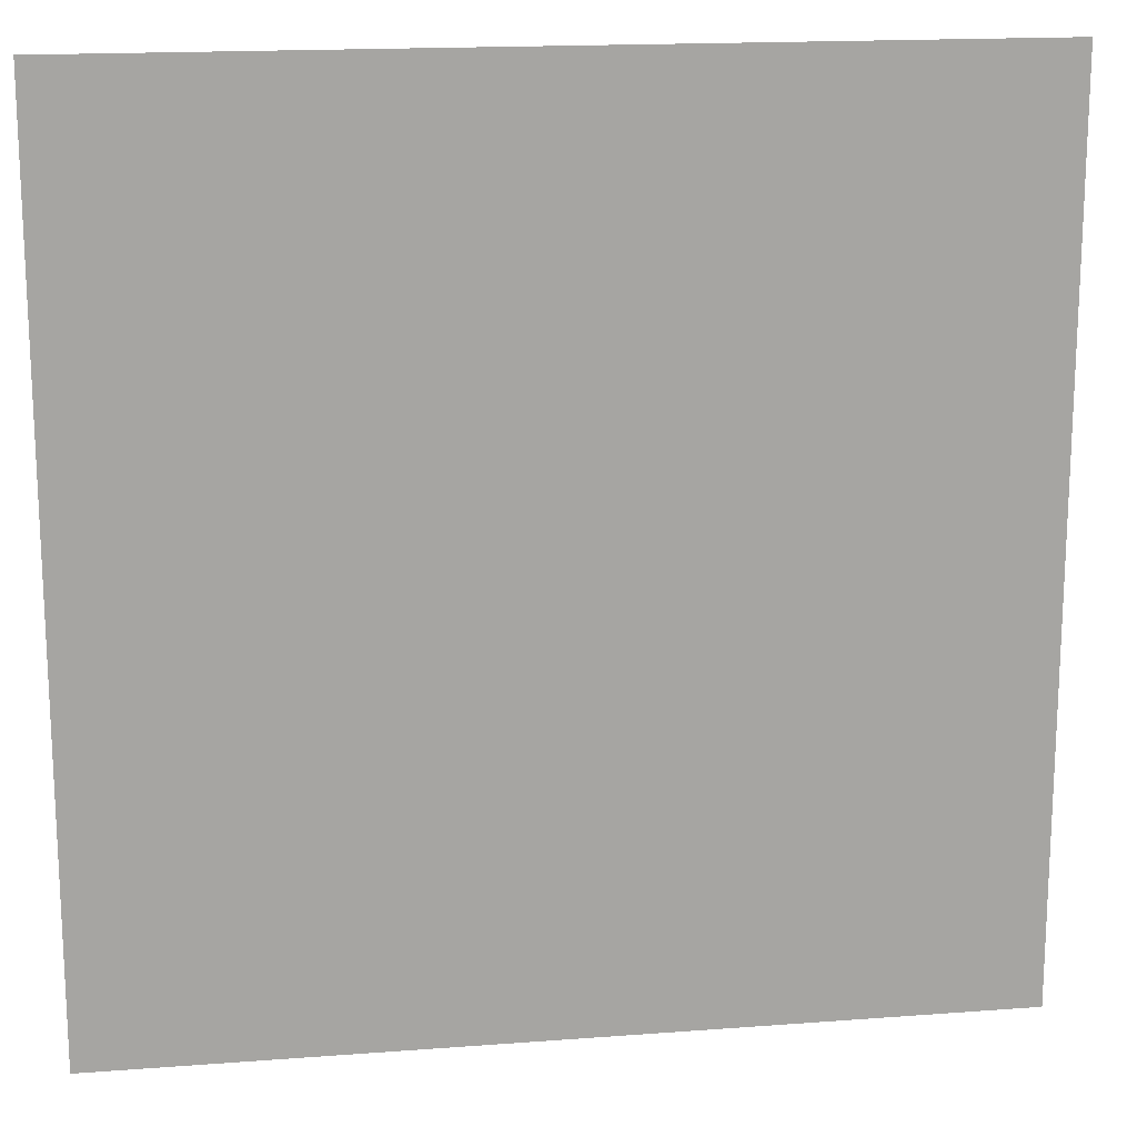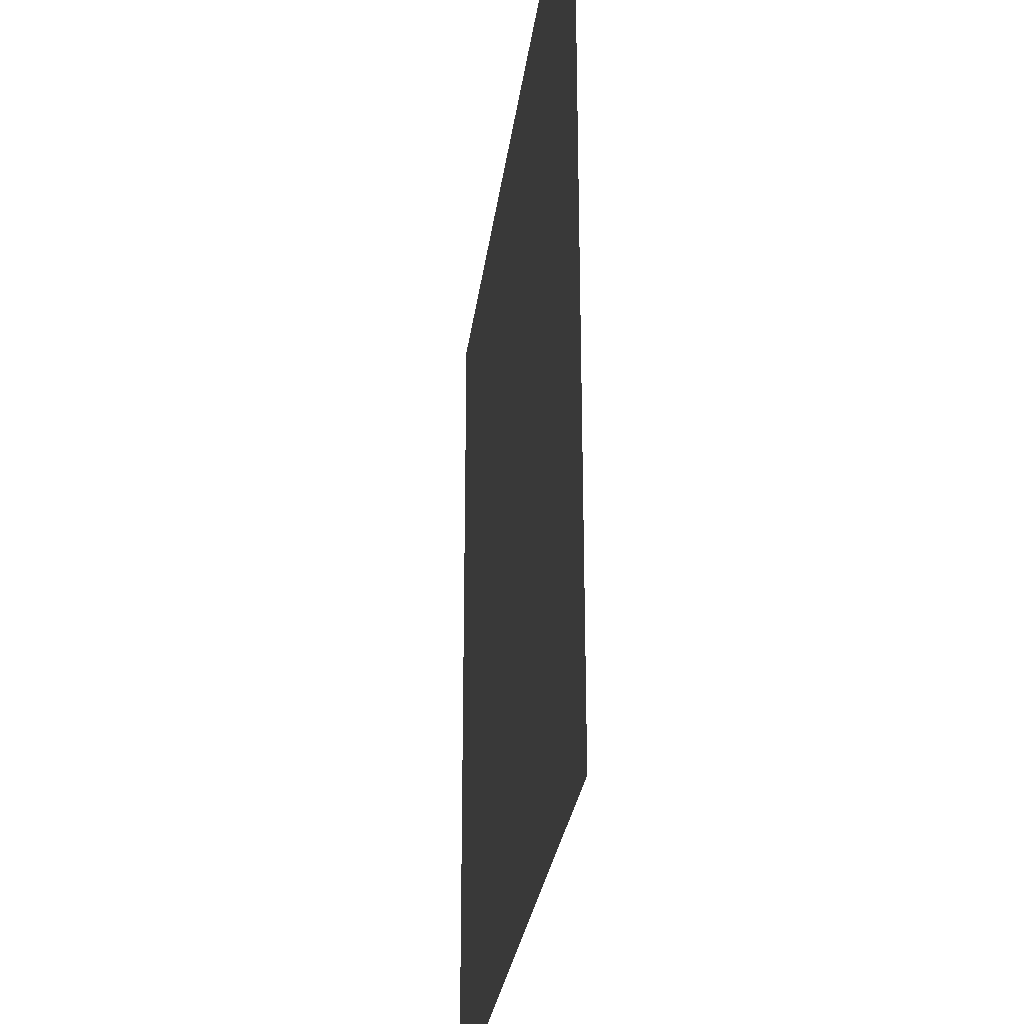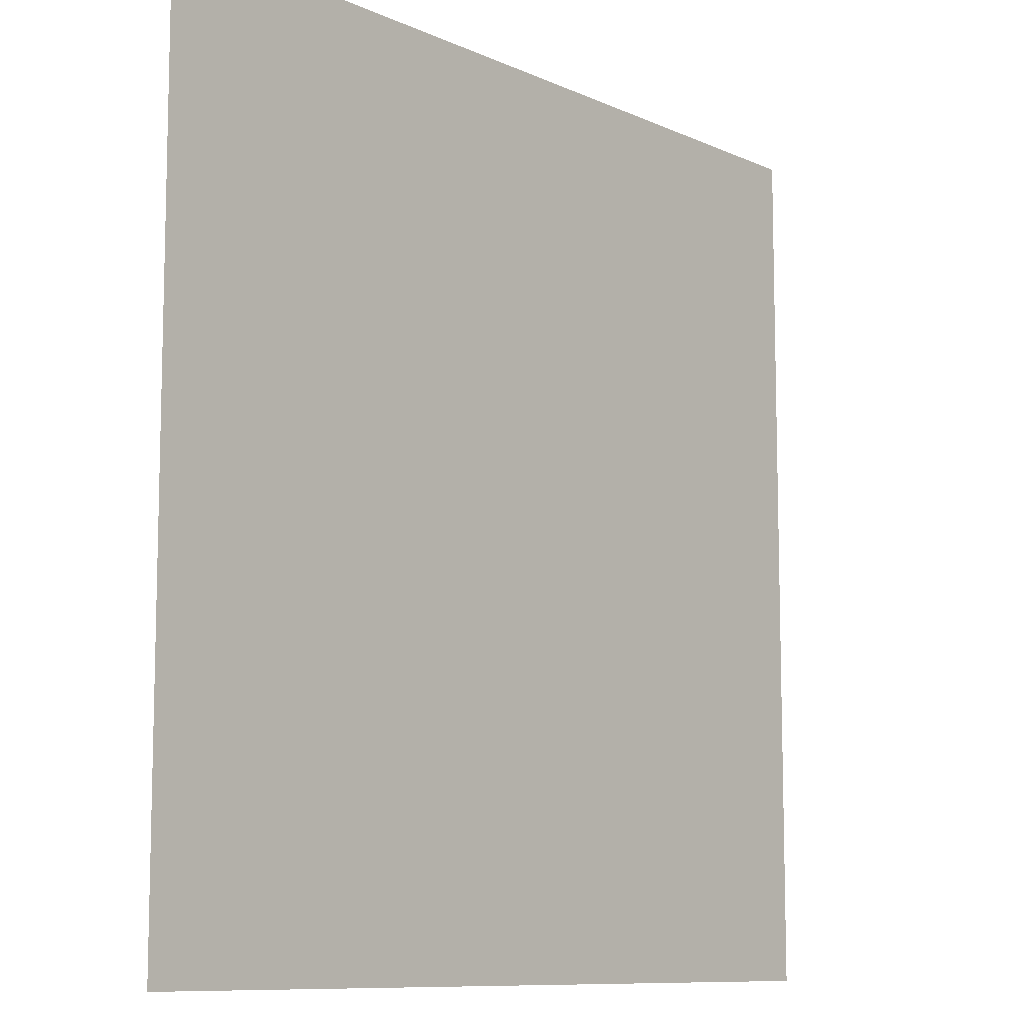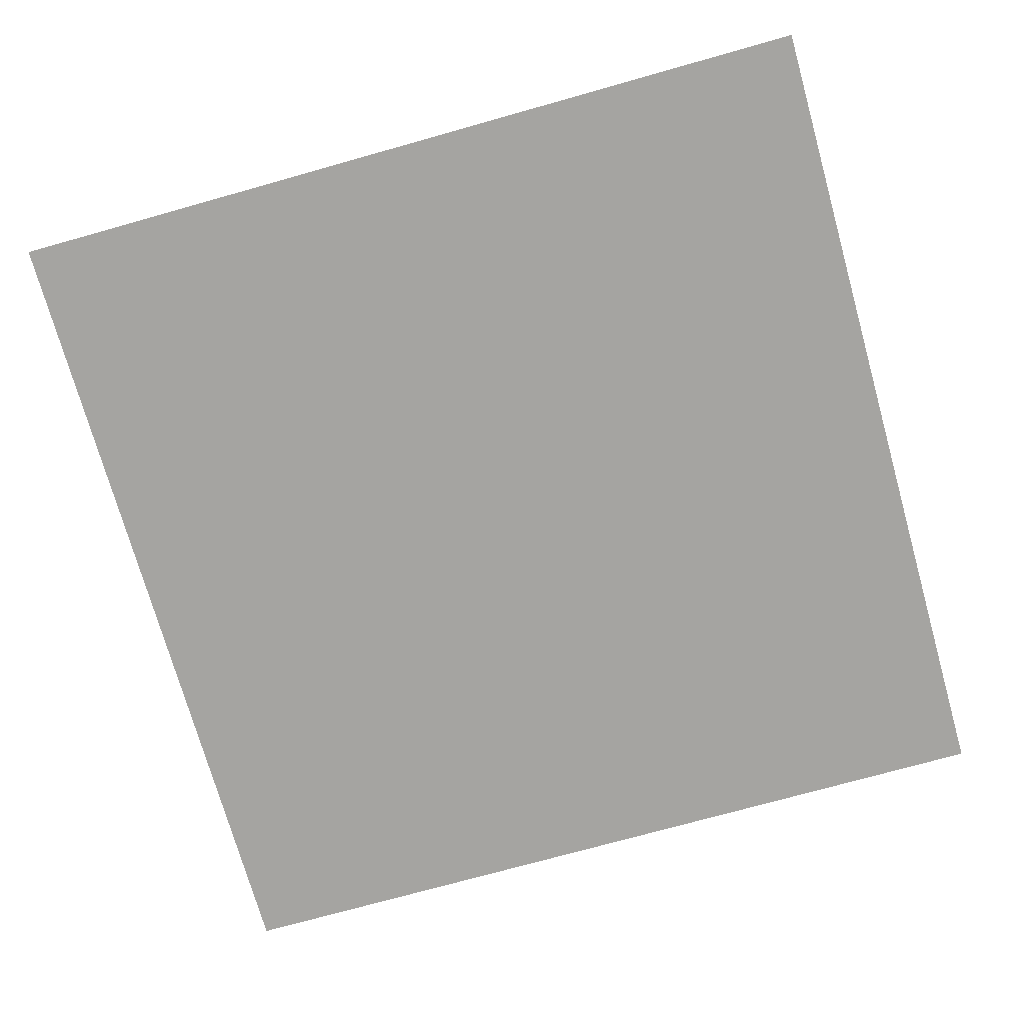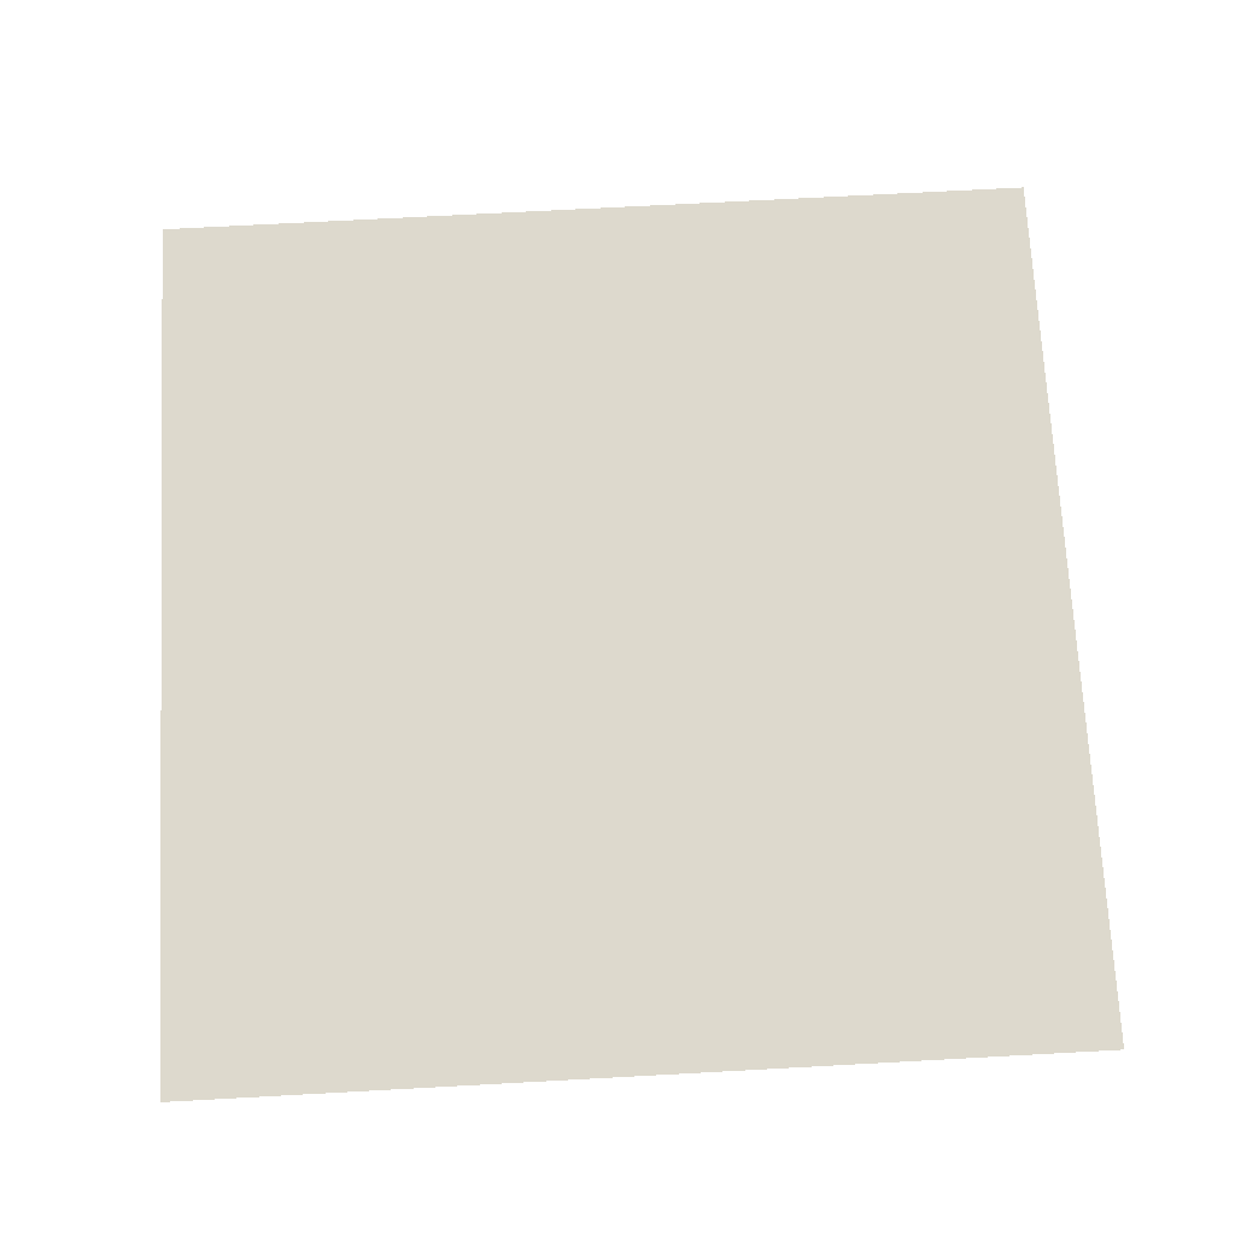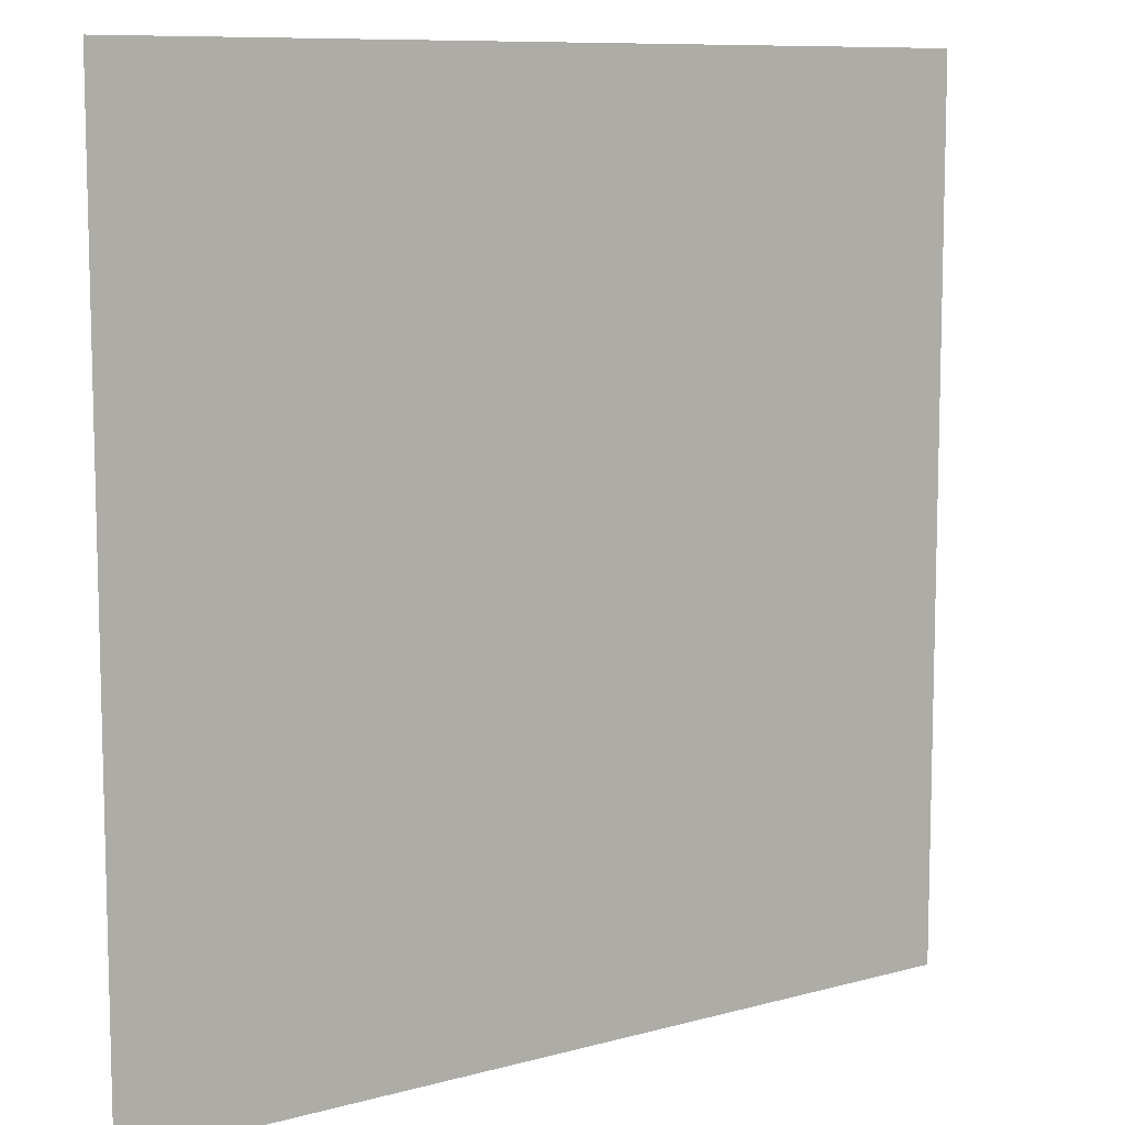
<metadata>
{"format":"obj","ext":"obj","renderer":"f3d","projection":"perspective","resolution":1024,"background":"white","views":[{"elev":16.6,"azim":-8.8,"up":"+Z"},{"elev":-27.6,"azim":83.0,"up":"+Z"},{"elev":-9.7,"azim":130.7,"up":"+Z"},{"elev":-73.3,"azim":105.7,"up":"+Y"},{"elev":71.9,"azim":-93.1,"up":"+Y"},{"elev":9.3,"azim":144.1,"up":"+Z"}]}
</metadata>
<code>
o Plane
v 5 -4.4e-05 5
v 5 4.4e-05 -5
v -5 4.4e-05 -5
v -5 -4.4e-05 5
f 1 2 3
f 4 1 3

</code>
